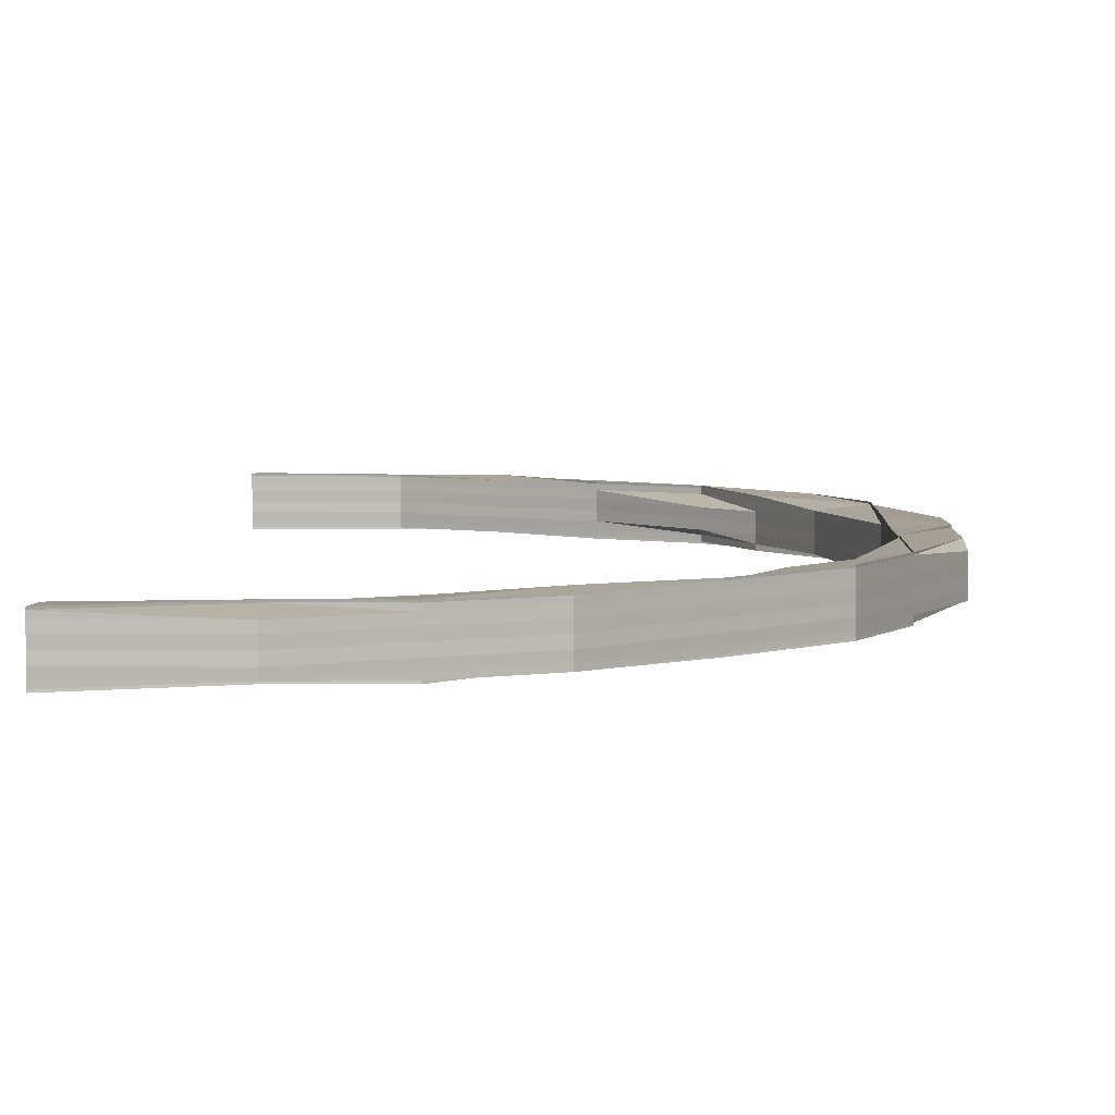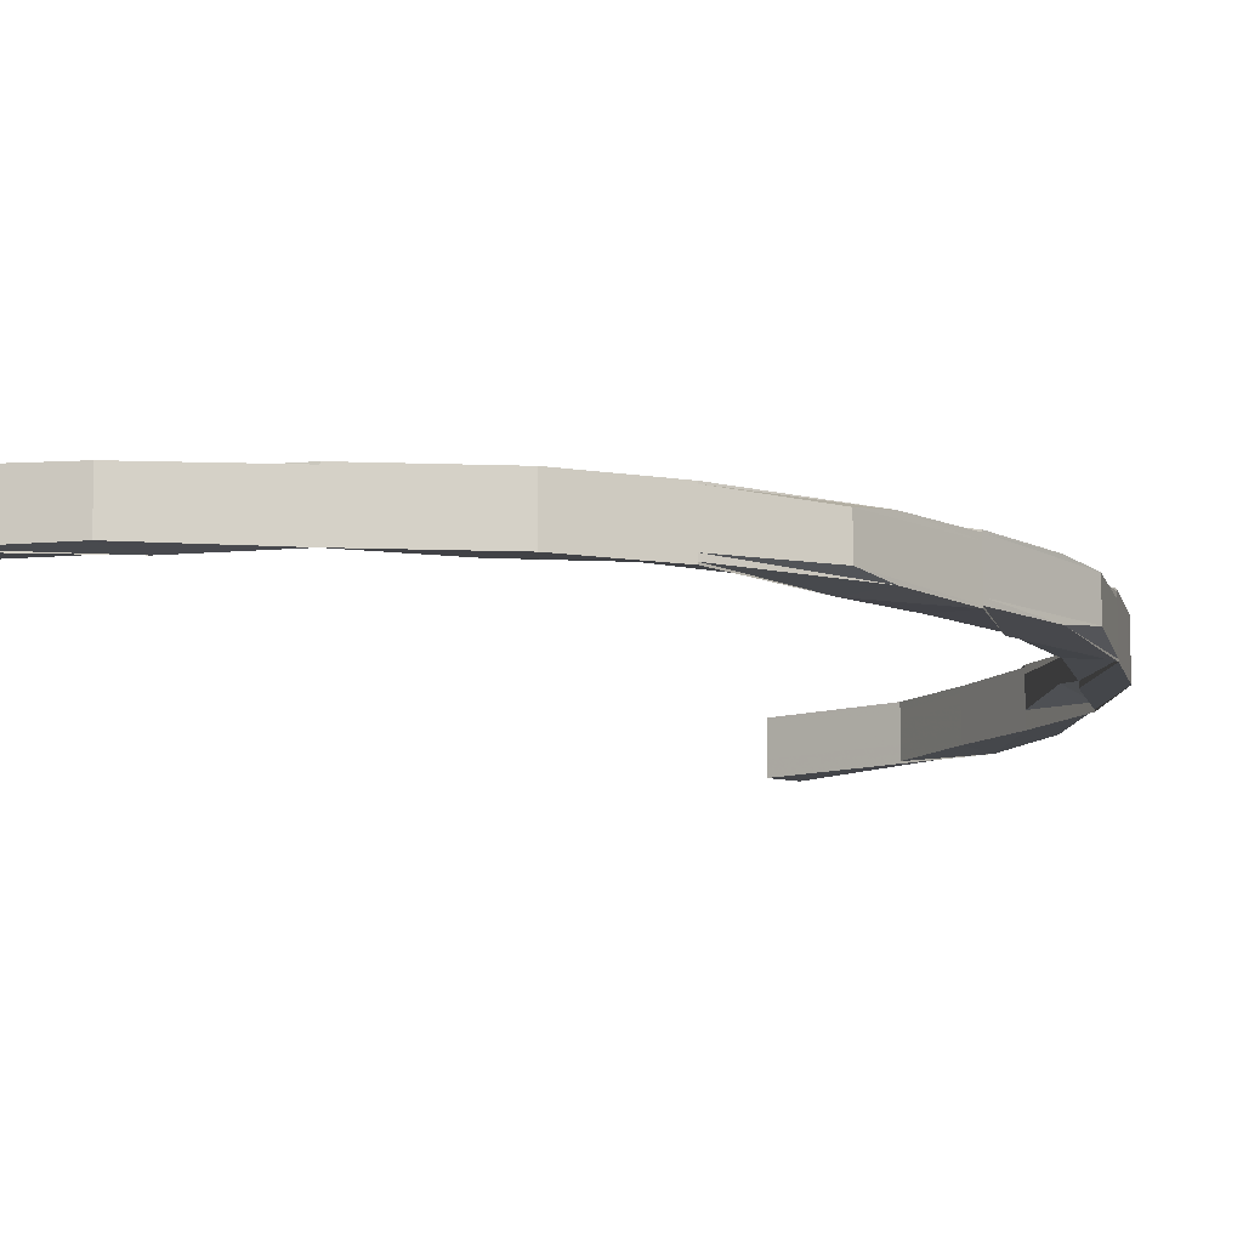
<metadata>
{"format":"obj","ext":"obj","renderer":"f3d","projection":"perspective","resolution":1024,"background":"white","views":[{"elev":5.3,"azim":-178.5,"up":"+Z"},{"elev":-10.0,"azim":-140.2,"up":"+Z"}]}
</metadata>
<code>
o 12114
v 2210 1899 8.121
v 2210 1899 8.121
v 2210 1899 8.119
v 2210 1899 8.119
v 2210 1899 8.117
v 2210 1899 8.117
v 2210 1899 8.116
v 2210 1899 8.119
v 2210 1899 8.117
v 2210 1899 8.117
v 2210 1899 8.119
v 2210 1899 8.117
v 2210 1899 8.121
v 2210 1899 8.123
v 2210 1899 8.121
v 2210 1899 8.123
v 2210 1899 8.121
v 2210 1899 8.123
v 2210 1899 8.125
v 2210 1899 8.125
v 2210 1899 8.125
v 2210 1899 8.123
v 2210 1899 8.125
v 2210 1899 8.126
v 2210 1899 8.125
v 2210 1899 8.126
v 2210 1899 8.126
v 2210 1899 8.125
v 2210 1899 8.126
v 2210 1899 8.126
v 2210 1899 8.123
v 2210 1899 8.125
v 2210 1899 8.123
v 2210 1899 8.126
v 2210 1899 8.125
v 2210 1899 8.126
v 2210 1899 8.127
v 2210 1899 8.127
v 2210 1899 8.126
v 2210 1899 8.127
v 2210 1899 8.127
v 2210 1899 8.126
v 2210 1899 8.127
v 2210 1899 8.127
v 2210 1899 8.126
v 2210 1899 8.127
v 2210 1899 8.126
v 2210 1899 8.127
v 2210 1899 8.126
v 2210 1899 8.126
v 2210 1899 8.127
v 2210 1899 8.126
v 2210 1899 8.127
v 2210 1899 8.125
v 2210 1899 8.126
v 2210 1899 8.126
v 2210 1899 8.126
v 2210 1899 8.125
v 2210 1899 8.125
v 2210 1899 8.125
v 2210 1899 8.125
v 2210 1899 8.125
v 2210 1899 8.126
v 2210 1899 8.127
v 2210 1899 8.127
v 2210 1899 8.126
v 2210 1899 8.123
v 2210 1899 8.125
v 2210 1899 8.126
v 2210 1899 8.125
v 2210 1899 8.125
v 2210 1899 8.123
v 2210 1899 8.121
v 2210 1899 8.123
v 2210 1899 8.119
v 2210 1899 8.117
v 2210 1899 8.121
v 2210 1899 8.119
v 2210 1899 8.117
v 2210 1899 8.116
v 2210 1899 8.116
v 2210 1899 8.117
v 2210 1899 8.117
v 2210 1899 8.116
v 2210 1899 8.116
v 2210 1899 8.116
v 2210 1899 8.116
v 2210 1899 8.116
v 2210 1899 8.117
v 2210 1899 8.116
v 2210 1899 8.116
v 2210 1899 8.116
v 2210 1899 8.116
v 2210 1899 8.116
v 2210 1899 8.116
v 2210 1899 8.116
v 2210 1899 8.116
v 2210 1899 8.116
v 2210 1899 8.116
v 2210 1899 8.116
v 2210 1899 8.116
v 2210 1899 8.117
v 2210 1899 8.116
v 2210 1899 8.116
v 2210 1899 8.116
v 2210 1899 8.116
v 2210 1899 8.116
v 2210 1899 8.116
v 2210 1899 8.117
v 2210 1899 8.116
v 2210 1899 8.117
v 2210 1899 8.119
v 2210 1899 8.116
v 2210 1899 8.116
v 2210 1899 8.116
v 2210 1899 8.116
v 2210 1899 8.116
v 2210 1899 8.119
v 2210 1899 8.119
v 2210 1899 8.117
v 2210 1899 8.116
v 2210 1899 8.117
v 2210 1899 8.116
v 2210 1899 8.116
v 2210 1899 8.116
v 2210 1899 8.117
v 2210 1899 8.117
v 2210 1899 8.116
v 2210 1899 8.116
v 2210 1899 8.121
v 2210 1899 8.116
v 2210 1899 8.117
v 2210 1899 8.119
v 2210 1899 8.121
v 2210 1899 8.123
v 2210 1899 8.125
v 2210 1899 8.126
v 2210 1899 8.127
v 2210 1899 8.121
v 2210 1899 8.123
v 2210 1899 8.123
v 2210 1899 8.125
v 2210 1899 8.121
v 2210 1899 8.119
v 2210 1899 8.125
v 2210 1899 8.126
v 2210 1899 8.126
v 2210 1899 8.127
v 2210 1899 8.123
v 2210 1899 8.125
v 2210 1899 8.126
v 2210 1899 8.125
v 2210 1899 8.123
v 2210 1899 8.121
v 2210 1899 8.126
v 2210 1899 8.126
v 2210 1899 8.119
v 2210 1899 8.126
v 2210 1899 8.127
v 2210 1899 8.126
v 2210 1899 8.127
v 2210 1899 8.126
v 2210 1899 8.126
v 2210 1899 8.125
v 2210 1899 8.125
v 2210 1899 8.126
v 2210 1899 8.126
v 2210 1899 8.127
v 2210 1899 8.127
v 2210 1899 8.126
v 2210 1899 8.126
v 2210 1899 8.127
v 2210 1899 8.127
v 2210 1899 8.127
v 2210 1899 8.126
v 2210 1899 8.127
v 2210 1899 8.126
v 2210 1899 8.127
v 2210 1899 8.116
v 2210 1899 8.116
v 2210 1899 8.116
v 2210 1899 8.116
v 2210 1899 8.117
v 2210 1899 8.117
v 2210 1899 8.116
v 2210 1899 8.116
v 2210 1899 8.116
v 2210 1899 8.116
v 2210 1899 8.116
v 2210 1899 8.116
v 2210 1899 8.116
v 2210 1899 8.116
v 2210 1899 8.116
v 2210 1899 8.116
v 2210 1899 8.116
v 2210 1899 8.116
v 2210 1899 8.116
v 2210 1899 8.116
v 2210 1899 8.117
v 2210 1899 8.116
v 2210 1899 8.116
v 2210 1899 8.116
v 2210 1899 8.117
v 2210 1899 8.116
v 2210 1899 8.116
v 2210 1899 8.116
v 2210 1899 8.116
v 2210 1899 8.116
v 2210 1899 8.116
v 2210 1899 8.117
v 2210 1899 8.116
v 2210 1899 8.116
v 2210 1899 8.116
v 2210 1899 8.116
v 2210 1899 8.116
v 2210 1899 8.116
v 2210 1899 8.117
v 2210 1899 8.116
v 2210 1899 8.117
v 2210 1899 8.119
v 2210 1899 8.117
v 2210 1899 8.117
v 2210 1899 8.121
v 2210 1899 8.123
v 2210 1899 8.121
v 2210 1899 8.123
v 2210 1899 8.119
v 2210 1899 8.117
v 2210 1899 8.121
v 2210 1899 8.123
v 2210 1899 8.125
v 2210 1899 8.117
v 2210 1899 8.121
v 2210 1899 8.119
v 2210 1899 8.116
v 2210 1899 8.117
v 2210 1899 8.116
v 2210 1899 8.116
v 2210 1899 8.117
v 2210 1899 8.116
v 2210 1899 8.119
v 2210 1899 8.116
v 2210 1899 8.117
v 2210 1899 8.119
v 2210 1899 8.116
v 2210 1899 8.116
v 2210 1899 8.121
v 2210 1899 8.117
v 2210 1899 8.117
v 2210 1899 8.116
v 2210 1899 8.116
v 2210 1899 8.116
v 2210 1899 8.116
v 2210 1899 8.117
v 2210 1899 8.121
v 2210 1899 8.123
v 2210 1899 8.125
v 2210 1899 8.119
v 2210 1899 8.117
v 2210 1899 8.117
v 2210 1899 8.125
v 2210 1899 8.123
v 2210 1899 8.126
v 2210 1899 8.121
v 2210 1899 8.126
v 2210 1899 8.125
v 2210 1899 8.125
v 2210 1899 8.126
v 2210 1899 8.127
v 2210 1899 8.127
v 2210 1899 8.127
v 2210 1899 8.126
v 2210 1899 8.126
v 2210 1899 8.125
v 2210 1899 8.123
v 2210 1899 8.125
v 2210 1899 8.123
v 2210 1899 8.125
v 2210 1899 8.121
v 2210 1899 8.119
v 2210 1899 8.116
v 2210 1899 8.117
v 2210 1899 8.116
v 2210 1899 8.116
v 2210 1899 8.117
v 2210 1899 8.116
v 2210 1899 8.116
v 2210 1899 8.116
v 2210 1899 8.116
v 2210 1899 8.116
v 2210 1899 8.116
v 2210 1899 8.116
v 2210 1899 8.117
v 2210 1899 8.116
v 2210 1899 8.117
v 2210 1899 8.116
v 2210 1899 8.116
v 2210 1899 8.116
v 2210 1899 8.116
v 2210 1899 8.116
v 2210 1899 8.117
v 2210 1899 8.116
v 2210 1899 8.116
v 2210 1899 8.117
v 2210 1899 8.117
v 2210 1899 8.116
v 2210 1899 8.117
v 2210 1899 8.117
v 2210 1899 8.116
v 2210 1899 8.116
v 2210 1899 8.116
v 2210 1899 8.116
v 2210 1899 8.116
v 2210 1899 8.116
v 2210 1899 8.116
v 2210 1899 8.116
v 2210 1899 8.116
v 2210 1899 8.117
v 2210 1899 8.116
v 2210 1899 8.117
v 2210 1899 8.119
v 2210 1899 8.117
v 2210 1899 8.116
v 2210 1899 8.119
v 2210 1899 8.119
v 2210 1899 8.117
v 2210 1899 8.121
v 2210 1899 8.121
v 2210 1899 8.119
v 2210 1899 8.121
v 2210 1899 8.123
v 2210 1899 8.123
v 2210 1899 8.125
v 2210 1899 8.126
v 2210 1899 8.125
v 2210 1899 8.125
v 2210 1899 8.123
v 2210 1899 8.125
v 2210 1899 8.125
v 2210 1899 8.121
v 2210 1899 8.123
v 2210 1899 8.125
v 2210 1899 8.119
v 2210 1899 8.125
v 2210 1899 8.121
v 2210 1899 8.123
v 2210 1899 8.126
v 2210 1899 8.127
v 2210 1899 8.126
v 2210 1899 8.126
v 2210 1899 8.125
v 2210 1899 8.119
v 2210 1899 8.121
v 2210 1899 8.123
v 2210 1899 8.116
v 2210 1899 8.116
v 2210 1899 8.116
v 2210 1899 8.116
v 2210 1899 8.116
v 2210 1899 8.119
v 2210 1899 8.117
v 2210 1899 8.116
v 2210 1899 8.119
v 2210 1899 8.121
v 2210 1899 8.119
v 2210 1899 8.121
v 2210 1899 8.123
v 2210 1899 8.117
v 2210 1899 8.116
v 2210 1899 8.116
v 2210 1899 8.125
v 2210 1899 8.119
v 2210 1899 8.117
v 2210 1899 8.116
v 2210 1899 8.119
v 2210 1899 8.121
v 2210 1899 8.121
v 2210 1899 8.119
v 2210 1899 8.121
v 2210 1899 8.123
v 2210 1899 8.123
v 2210 1899 8.125
v 2210 1899 8.126
v 2210 1899 8.126
v 2210 1899 8.127
v 2210 1899 8.126
v 2210 1899 8.125
v 2210 1899 8.126
v 2210 1899 8.126
v 2210 1899 8.125
v 2210 1899 8.126
v 2210 1899 8.126
v 2210 1899 8.123
v 2210 1899 8.125
v 2210 1899 8.126
v 2210 1899 8.127
v 2210 1899 8.126
v 2210 1899 8.126
v 2210 1899 8.125
v 2210 1899 8.127
v 2210 1899 8.127
v 2210 1899 8.126
v 2210 1899 8.126
v 2210 1899 8.126
v 2210 1899 8.127
v 2210 1899 8.126
v 2210 1899 8.127
v 2210 1899 8.126
v 2210 1899 8.127
v 2210 1899 8.125
v 2210 1899 8.126
v 2210 1899 8.126
v 2210 1899 8.126
v 2210 1899 8.126
v 2210 1899 8.127
v 2210 1899 8.127
v 2210 1899 8.127
v 2210 1899 8.126
v 2210 1899 8.127
v 2210 1899 8.127
v 2210 1899 8.126
v 2210 1899 8.127
v 2210 1899 8.126
v 2210 1899 8.125
v 2210 1899 8.123
v 2210 1899 8.123
v 2210 1899 8.121
v 2210 1899 8.121
v 2210 1899 8.119
v 2210 1899 8.125
v 2210 1899 8.117
v 2210 1899 8.119
v 2210 1899 8.116
v 2210 1899 8.116
v 2210 1899 8.117
v 2210 1899 8.116
v 2210 1899 8.116
v 2210 1899 8.117
v 2210 1899 8.119
v 2210 1899 8.121
v 2210 1899 8.119
v 2210 1899 8.117
v 2210 1899 8.123
v 2210 1899 8.121
v 2210 1899 8.119
v 2210 1899 8.117
v 2210 1899 8.119
v 2210 1899 8.116
v 2210 1899 8.116
v 2210 1899 8.116
v 2210 1899 8.116
v 2210 1899 8.116
v 2210 1899 8.116
v 2210 1899 8.116
v 2210 1899 8.116
v 2210 1899 8.116
v 2210 1899 8.116
v 2210 1899 8.116
v 2210 1899 8.116
v 2210 1899 8.116
v 2210 1899 8.116
v 2210 1899 8.116
v 2210 1899 8.116
v 2210 1899 8.116
v 2210 1899 8.116
v 2210 1899 8.116
v 2210 1899 8.126
v 2210 1899 8.127
v 2210 1899 8.127
v 2210 1899 8.126
v 2210 1899 8.125
v 2210 1899 8.126
v 2210 1899 8.123
v 2210 1899 8.125
v 2210 1899 8.125
v 2210 1899 8.126
v 2210 1899 8.126
v 2210 1899 8.126
v 2210 1899 8.127
v 2210 1899 8.126
v 2210 1899 8.127
v 2210 1899 8.121
v 2210 1899 8.123
v 2210 1899 8.121
v 2210 1899 8.125
v 2210 1899 8.125
v 2210 1899 8.123
v 2210 1899 8.126
v 2210 1899 8.125
v 2210 1899 8.126
v 2210 1899 8.125
v 2210 1899 8.126
v 2210 1899 8.127
v 2210 1899 8.126
v 2210 1899 8.126
v 2210 1899 8.127
v 2210 1899 8.127
v 2210 1899 8.127
v 2210 1899 8.127
v 2210 1899 8.126
v 2210 1899 8.126
v 2210 1899 8.127
v 2210 1899 8.126
v 2210 1899 8.125
v 2210 1899 8.127
v 2210 1899 8.127
v 2210 1899 8.126
v 2210 1899 8.127
v 2210 1899 8.127
v 2210 1899 8.127
v 2210 1899 8.127
v 2210 1899 8.126
v 2210 1899 8.127
v 2210 1899 8.126
v 2210 1899 8.126
v 2210 1899 8.127
v 2210 1899 8.127
v 2210 1899 8.127
v 2210 1899 8.126
v 2210 1899 8.126
v 2210 1899 8.116
v 2210 1899 8.116
v 2210 1899 8.116
v 2210 1899 8.116
v 2210 1899 8.116
v 2210 1899 8.116
v 2210 1899 8.116
v 2210 1899 8.116
v 2210 1899 8.116
v 2210 1899 8.127
v 2210 1899 8.127
v 2210 1899 8.126
v 2210 1899 8.116
v 2210 1899 8.116
v 2210 1899 8.116
v 2210 1899 8.125
v 2210 1899 8.126
v 2210 1899 8.126
v 2210 1899 8.125
v 2210 1899 8.125
v 2210 1899 8.116
v 2210 1899 8.116
v 2210 1899 8.116
v 2210 1899 8.127
v 2210 1899 8.127
v 2210 1899 8.126
v 2210 1899 8.127
v 2210 1899 8.126
v 2210 1899 8.126
v 2210 1899 8.127
v 2210 1899 8.127
v 2210 1899 8.127
v 2210 1899 8.126
v 2210 1899 8.126
v 2210 1899 8.117
v 2210 1899 8.116
v 2210 1899 8.116
v 2210 1899 8.117
v 2210 1899 8.117
v 2210 1899 8.126
v 2210 1899 8.127
v 2210 1899 8.127
v 2210 1899 8.117
v 2210 1899 8.116
v 2210 1899 8.116
v 2210 1899 8.116
v 2210 1899 8.116
v 2210 1899 8.116
f 1 2 3
f 3 4 5
f 5 6 7
f 2 4 8
f 4 9 10
f 4 11 9
f 11 12 6
f 2 13 4
f 13 11 4
f 14 13 2
f 13 15 11
f 16 14 2
f 16 2 17
f 18 16 1
f 19 20 18
f 21 16 22
f 21 23 16
f 23 14 16
f 24 23 25
f 26 27 23
f 23 28 14
f 29 28 23
f 29 30 28
f 28 31 14
f 14 31 13
f 31 15 13
f 28 32 31
f 31 33 15
f 32 33 31
f 34 35 28
f 35 34 36
f 36 30 37
f 38 34 39
f 34 40 41
f 42 41 43
f 44 40 45
f 46 45 47
f 38 48 49
f 49 50 51
f 52 53 51
f 54 55 52
f 56 57 53
f 58 59 57
f 60 56 30
f 60 61 50
f 62 60 49
f 49 63 62
f 64 63 30
f 48 65 63
f 65 66 63
f 67 68 61
f 66 69 70
f 63 55 71
f 55 70 71
f 63 71 32
f 32 71 33
f 71 70 72
f 71 72 33
f 33 72 73
f 33 73 15
f 70 74 72
f 15 73 75
f 15 75 11
f 11 75 76
f 72 77 73
f 72 74 77
f 73 78 75
f 73 77 78
f 75 79 76
f 75 78 79
f 76 79 80
f 79 81 80
f 79 82 81
f 78 82 79
f 83 80 84
f 84 80 85
f 80 86 87
f 80 88 86
f 89 90 88
f 91 90 92
f 93 92 94
f 95 94 96
f 97 98 96
f 99 100 95
f 101 89 102
f 103 101 104
f 105 103 104
f 106 104 107
f 104 108 102
f 104 102 109
f 110 104 109
f 110 109 111
f 109 102 112
f 113 114 111
f 115 113 116
f 117 115 116
f 111 109 118
f 109 112 118
f 111 118 119
f 120 111 119
f 116 121 120
f 121 111 120
f 122 121 123
f 123 124 125
f 126 127 124
f 128 129 125
f 119 118 130
f 131 117 130
f 132 131 130
f 133 132 130
f 134 133 130
f 135 134 130
f 136 135 130
f 137 136 130
f 138 137 130
f 118 139 130
f 130 139 140
f 118 112 139
f 139 141 140
f 140 141 142
f 112 143 139
f 139 143 141
f 112 144 143
f 102 144 112
f 102 82 144
f 141 145 142
f 142 145 146
f 145 147 146
f 146 147 148
f 141 149 145
f 143 149 141
f 145 150 147
f 149 150 145
f 150 151 147
f 150 152 151
f 149 153 150
f 153 152 150
f 143 154 149
f 154 153 149
f 144 154 143
f 152 155 156
f 144 157 154
f 158 156 159
f 160 161 159
f 162 163 161
f 158 164 165
f 166 167 164
f 168 169 158
f 168 166 170
f 170 171 165
f 166 172 173
f 174 172 175
f 176 177 171
f 169 178 177
f 179 180 181
f 179 182 183
f 183 184 185
f 185 186 187
f 184 186 108
f 186 188 189
f 190 191 188
f 192 191 193
f 194 193 195
f 196 197 195
f 190 198 199
f 200 190 201
f 202 199 203
f 200 204 202
f 204 205 206
f 207 206 208
f 209 208 210
f 202 211 212
f 213 214 212
f 215 216 214
f 217 218 211
f 209 219 82
f 82 219 157
f 82 157 144
f 219 220 157
f 221 222 220
f 157 220 223
f 157 223 154
f 154 223 153
f 223 224 153
f 153 224 152
f 224 32 152
f 152 32 36
f 223 225 224
f 220 225 223
f 224 226 32
f 225 226 224
f 226 60 32
f 220 227 225
f 228 227 220
f 225 229 226
f 227 229 225
f 226 230 60
f 229 230 226
f 230 231 60
f 230 67 231
f 228 232 227
f 229 233 230
f 233 67 230
f 227 234 229
f 234 233 229
f 232 234 227
f 235 232 236
f 237 238 232
f 232 239 234
f 240 239 232
f 234 241 233
f 239 241 234
f 240 242 239
f 239 243 241
f 242 243 239
f 243 244 241
f 245 242 246
f 241 247 233
f 241 244 247
f 233 247 67
f 248 249 244
f 250 251 242
f 251 252 242
f 242 253 254
f 244 255 247
f 247 256 67
f 247 255 256
f 67 256 257
f 244 258 255
f 259 258 244
f 259 260 258
f 256 261 257
f 255 262 256
f 256 262 261
f 257 261 263
f 255 264 262
f 258 264 255
f 261 265 263
f 261 266 265
f 262 266 261
f 267 263 268
f 268 263 269
f 263 270 271
f 263 272 270
f 266 273 272
f 266 274 273
f 262 275 266
f 264 275 262
f 275 276 266
f 275 277 276
f 277 278 274
f 264 279 275
f 279 277 275
f 280 279 264
f 258 280 264
f 260 280 258
f 281 260 282
f 283 284 281
f 284 285 260
f 285 284 286
f 284 287 288
f 286 288 289
f 290 287 291
f 292 291 293
f 294 293 295
f 294 286 296
f 297 298 294
f 298 299 260
f 286 299 300
f 301 286 292
f 302 303 299
f 301 304 286
f 260 304 280
f 305 301 292
f 306 303 307
f 307 308 306
f 283 309 306
f 309 310 311
f 306 312 313
f 314 315 313
f 316 317 315
f 318 319 312
f 318 320 319
f 321 322 320
f 308 318 323
f 308 323 299
f 324 318 308
f 324 325 318
f 325 326 318
f 325 321 326
f 327 321 325
f 328 325 324
f 328 327 325
f 329 324 308
f 330 328 324
f 330 324 329
f 329 308 304
f 331 328 330
f 332 327 328
f 331 332 328
f 333 332 331
f 334 333 335
f 336 333 331
f 336 331 337
f 337 331 330
f 338 339 337
f 337 330 340
f 340 330 329
f 341 337 340
f 342 337 341
f 340 329 343
f 344 342 341
f 341 340 345
f 345 340 343
f 343 329 304
f 346 341 345
f 344 341 346
f 347 342 344
f 343 304 301
f 348 347 349
f 350 347 344
f 350 344 351
f 351 344 346
f 352 343 301
f 345 343 352
f 352 301 305
f 346 345 353
f 353 345 352
f 354 346 353
f 351 346 354
f 305 253 355
f 356 355 357
f 358 357 359
f 360 352 305
f 353 352 360
f 360 305 361
f 361 305 362
f 361 362 356
f 217 361 356
f 363 360 361
f 363 361 217
f 364 353 360
f 364 360 363
f 354 353 364
f 365 363 217
f 366 364 363
f 366 363 365
f 367 364 366
f 367 354 364
f 365 217 368
f 368 217 369
f 368 369 370
f 371 354 367
f 372 365 368
f 371 351 354
f 373 368 370
f 372 368 373
f 373 370 186
f 186 370 374
f 184 373 186
f 375 372 373
f 375 373 184
f 376 365 372
f 376 366 365
f 377 372 375
f 377 376 372
f 378 375 184
f 378 184 82
f 78 378 82
f 77 378 78
f 379 375 378
f 77 379 378
f 379 377 375
f 74 379 77
f 380 377 379
f 74 380 379
f 380 381 377
f 381 376 377
f 382 380 74
f 70 382 74
f 383 382 70
f 383 384 382
f 385 384 386
f 384 387 382
f 382 387 380
f 387 381 380
f 388 389 387
f 387 390 381
f 391 390 387
f 391 392 390
f 390 393 381
f 381 393 376
f 393 366 376
f 393 367 366
f 390 394 393
f 394 367 393
f 392 394 390
f 394 371 367
f 392 395 394
f 395 371 394
f 396 395 392
f 395 397 371
f 398 399 371
f 400 398 395
f 401 400 395
f 399 402 403
f 404 402 405
f 406 405 407
f 408 403 407
f 409 401 408
f 410 411 408
f 409 412 413
f 414 412 415
f 412 416 417
f 418 417 419
f 420 416 421
f 422 421 423
f 424 351 411
f 425 351 424
f 277 425 424
f 425 426 351
f 427 425 277
f 279 427 277
f 427 428 425
f 428 426 425
f 429 427 279
f 280 429 279
f 304 429 280
f 426 430 351
f 304 431 429
f 303 431 304
f 429 432 427
f 431 432 429
f 432 428 427
f 433 434 431
f 431 435 432
f 436 435 431
f 436 437 435
f 437 438 435
f 435 439 432
f 432 439 428
f 435 438 439
f 439 440 428
f 428 440 426
f 438 441 439
f 439 441 440
f 438 442 441
f 440 443 426
f 441 444 440
f 440 444 443
f 441 445 444
f 426 443 430
f 446 447 441
f 448 446 438
f 449 448 438
f 450 449 451
f 448 446 327
f 446 447 327
f 452 448 327
f 453 449 454
f 453 455 456
f 457 458 456
f 449 459 460
f 461 460 462
f 463 459 464
f 465 464 466
f 467 468 327
f 469 468 470
f 471 467 327
f 471 467 472
f 473 471 327
f 470 474 475
f 476 477 474
f 470 478 479
f 480 481 479
f 482 473 327
f 447 482 327
f 447 482 444
f 482 473 483
f 444 484 483
f 444 483 443
f 443 483 485
f 443 485 430
f 483 486 485
f 473 471 486
f 483 487 486
f 485 486 488
f 486 489 472
f 485 488 490
f 430 485 490
f 430 490 397
f 491 430 492
f 492 490 493
f 494 495 491
f 494 496 497
f 490 498 499
f 490 500 498
f 486 501 500
f 502 503 501
f 347 501 504
f 505 476 347
f 506 505 347
f 507 508 509
f 510 511 512
f 513 514 512
f 515 516 513
f 517 518 514
f 519 520 518
f 521 522 523
f 524 525 521
f 526 527 522
f 528 529 527
f 530 531 532
f 533 534 535
f 536 537 538
f 539 540 537
f 541 542 543
f 544 545 546
f 547 548 546
f 549 550 547
f 551 552 548
f 553 554 552
f 555 556 557
f 558 559 556
f 560 561 562
f 563 564 565
f 565 564 566
f 564 567 568

</code>
